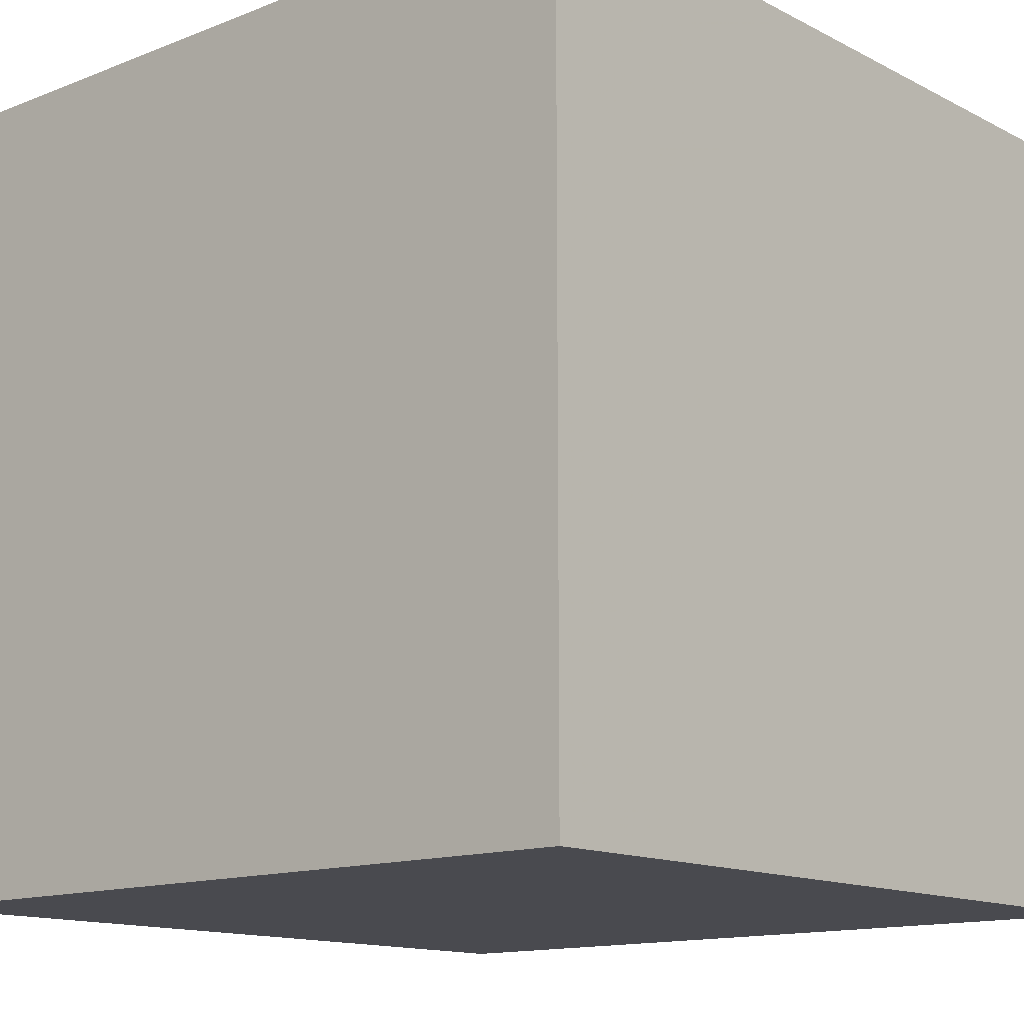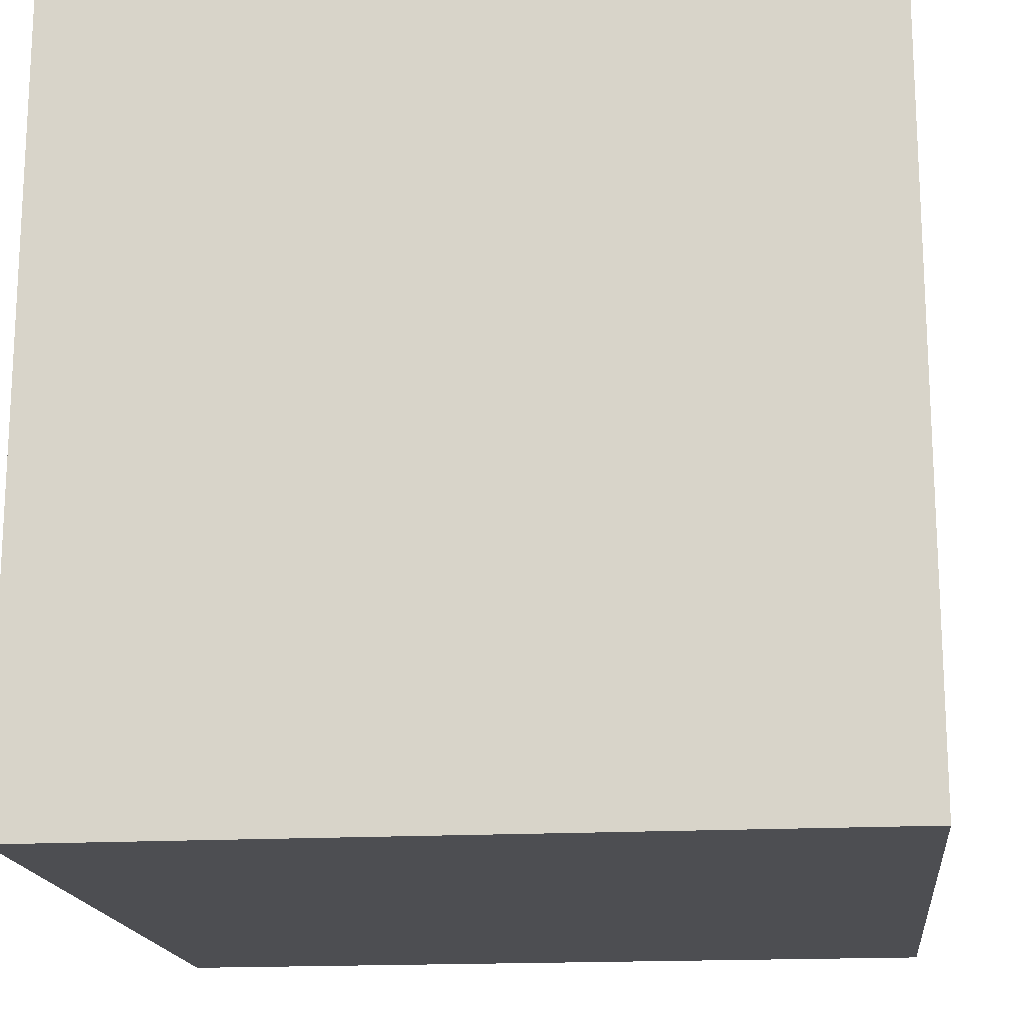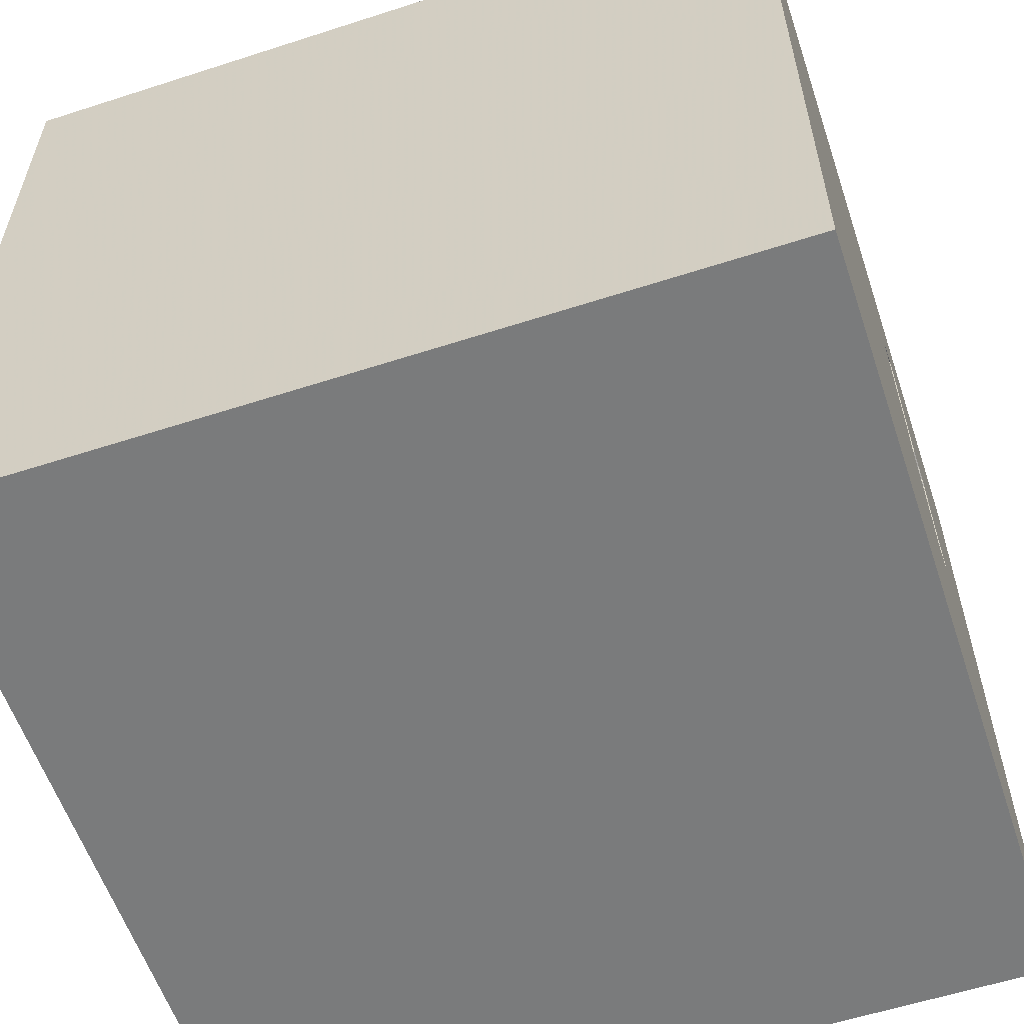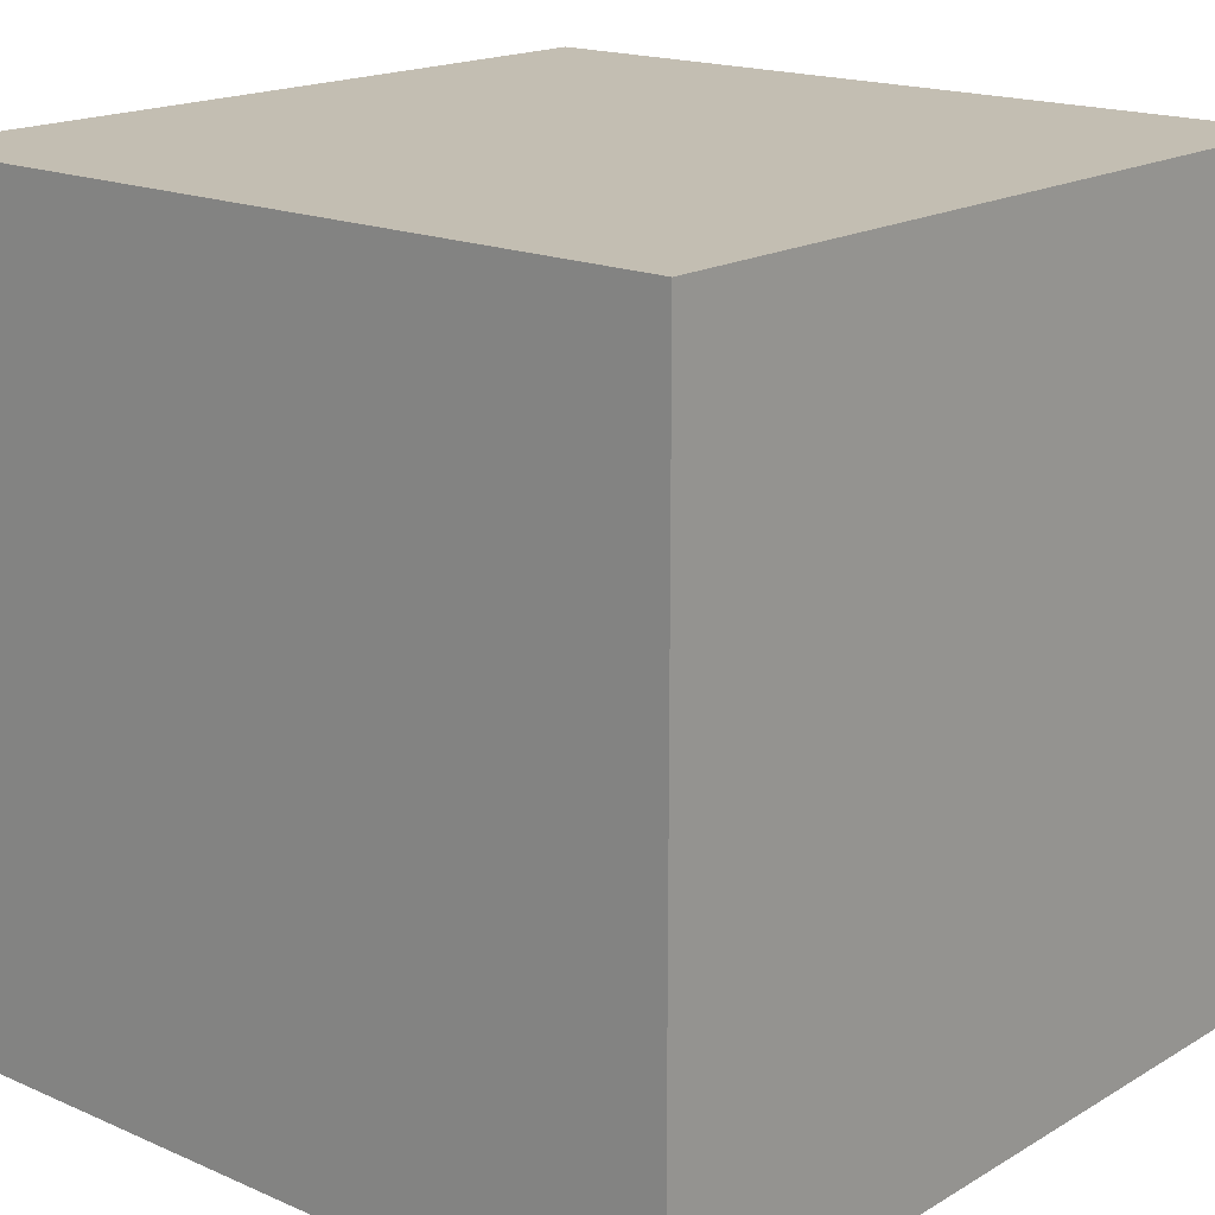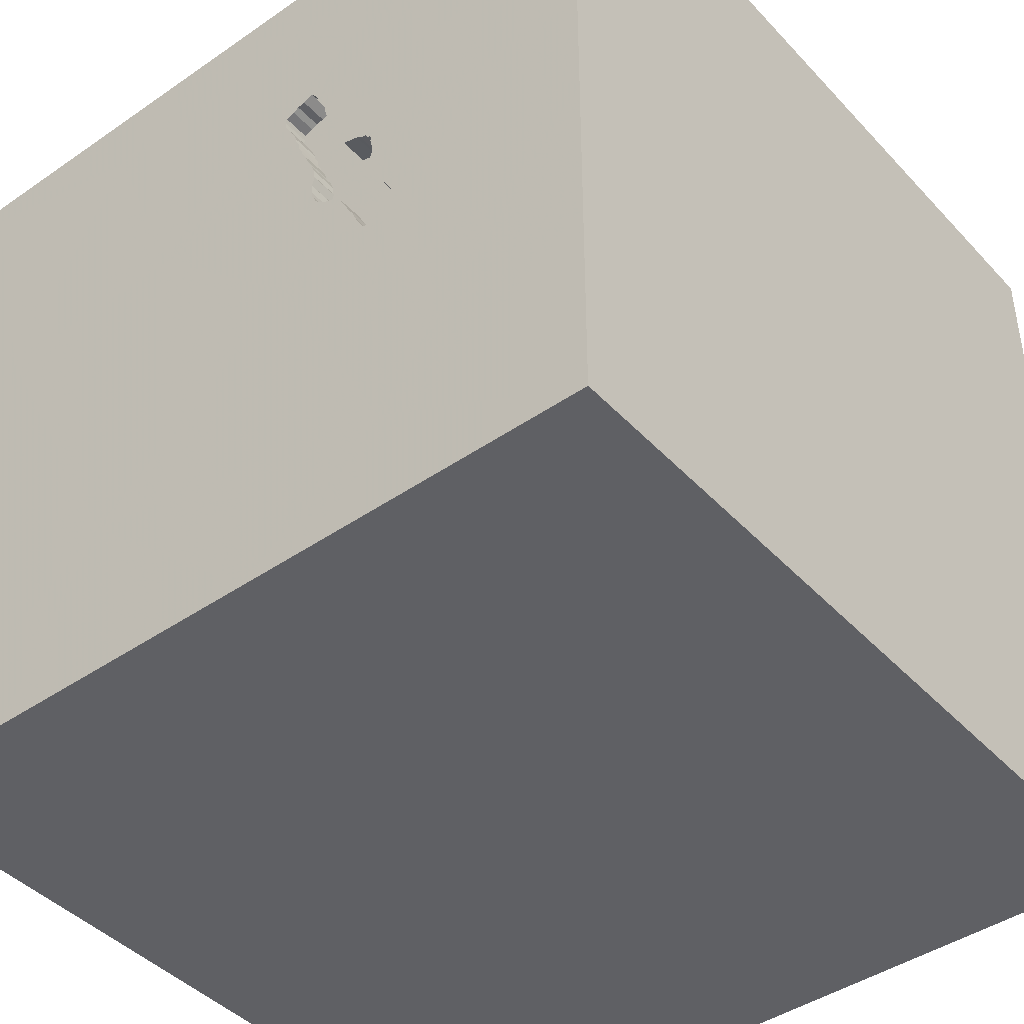
<metadata>
{"format":"obj","ext":"obj","renderer":"f3d","projection":"perspective","resolution":1024,"background":"white","views":[{"elev":-13.6,"azim":-48.7,"up":"+Y"},{"elev":-17.1,"azim":96.3,"up":"+Z"},{"elev":-58.3,"azim":108.5,"up":"+Z"},{"elev":17.5,"azim":40.8,"up":"+Z"},{"elev":-43.3,"azim":-140.8,"up":"+Z"}]}
</metadata>
<code>
o watch_142
v -0.4077 1.5 0.5456
v -0.4077 1.4 0.5456
v -0.3181 1.5 0.7617
v -0.6687 1.5 0.02417
v -0.6687 1.4 0.02417
v -0.2974 1.5 0.8005
v -0.7168 1.5 -0.06746
v -0.2627 1.5 0.4924
v -0.4116 1.5 0.5231
v -0.4116 1.4 0.5231
v -0.308 1.5 0.3959
v -0.3313 1.5 0.3445
v -1.074 0.3451 -1.5
v -0.7031 1.12 1.5
v -0.7812 -1.5 -0.1823
v -1.042 -1.5 0.625
v -1.042 1.5 1.12
v -0.6966 1.5 -1.104
v -0.4199 -0.8333 -1.5
v -0.333 1.5 0.3124
v -0.5485 1.5 -0.07274
v -0.5485 1.4 -0.07274
v -0.2538 1.5 0.5223
v -0.5934 1.5 0.2002
v -0.5934 1.4 0.2002
v -0.3259 1.5 0.2338
v -0.3259 1.4 0.2338
v 0.4948 -1.003 1.5
v -0.1383 0.8594 -1.5
v 0.1823 0.4818 1.5
v 0.1823 -0 1.5
v 0.7943 1.185 -1.5
v 0.3255 1.094 1.5
v 0.3125 -0.3385 -1.5
v 0.3646 -0.4948 1.5
v 0.2214 -1.5 0.5469
v 0.3125 -1.5 -0.1302
v 0.5208 -1.5 -0.5859
v -0.1302 -1.5 -1.5
v 0.1823 -1.5 -1.185
v -0.1302 -1.5 1.5
v 0.651 -1.5 0.8724
v 0.5664 1.5 -0.8333
v 0.3971 1.5 0.3906
v 0.7357 1.5 1.211
v -0.1562 1.5 -1.5
v 0.1562 1.5 1.5
v 0.651 -1.12 -1.5
v -0.3277 1.5 0.266
v -0.3277 1.4 0.266
v -0.1671 1.5 0.7387
v -0.1671 1.4 0.7387
v -0.6311 1.5 0.1049
v -0.4619 1.5 0.0978
v -0.2779 1.5 0.4684
v -0.2779 1.4 0.4684
v -0.1823 -1.146 1.5
v -0.1823 1.068 1.5
v -0.1823 -0.4818 1.5
v -0.3255 -1.5 0.2344
v -0.2344 -1.5 -0.5729
v -0.03906 -1.5 1.276
v -0.3249 1.5 0.2717
v -0.2083 1.5 1.25
v -0.2344 1.5 -0.2083
v -0.4335 1.5 0.464
v -0.4335 1.4 0.464
v -0.3296 1.5 0.3193
v -0.3078 1.5 0.7864
v -0.7168 1.4 -0.06746
v -0.2627 1.4 0.4924
v 0.9375 0.3385 -1.5
v 1.042 0.4427 1.5
v 1.237 -0.3906 1.5
v 1.224 -1.5 0.4167
v 0.9896 -1.5 0.05208
v 1.5 -1.5 1.5
v 1.263 -1.5 -0.6771
v 1.198 1.5 0.3906
v -0.5932 1.5 0.1862
v -0.2601 1.5 0.5121
v -0.4619 1.4 0.0978
v -0.4239 1.5 0.4907
v -0.4239 1.4 0.4907
v -0.5932 1.4 0.1862
v -0.2601 1.4 0.5121
v -0.4991 1.5 0.384
v -0.6828 1.5 -0.09795
v -0.1688 1.5 0.764
v -0.1688 1.4 0.764
v -0.5711 1.5 0.3532
v -0.5711 1.4 0.3532
v -0.3173 1.5 0.7596
v -0.3173 1.4 0.7596
v -0.3313 1.4 0.3445
v -0.2518 1.5 0.7939
v -0.2518 1.4 0.7939
v -0.226 1.5 0.6035
v -0.226 1.4 0.6035
v -0.625 -1.042 1.5
v -0.5469 0.2148 1.5
v -0.4948 -1.5 1.068
v -0.625 1.5 -0.4687
v -0.6035 1.5 0.2295
v -1.5 -0.6641 0.5729
v -1.5 0.1693 -1.152
v -1.5 0.2083 0.4557
v -1.5 0.4427 -0.1562
v -1.5 0.6771 1.224
v -1.5 0.1302 -1.5
v -1.5 0.1562 1.5
v -1.5 -0.1042 -0.6771
v -1.5 0.02604 1.094
v -1.5 1.25 0.4688
v -1.5 1.198 0
v -1.5 1.5 1.5
v -1.5 1.113 -0.4427
v -1.5 1.5 -1.5
v -1.5 -0.651 -1.035
v -1.5 -0.4427 0.1562
v -1.5 -0.4687 -0.4297
v -1.5 -1.5 -0.1302
v -1.5 -1.5 1.5
v -1.5 -1.5 -1.5
v -1.5 1.5 -0.1302
v -1.5 -1.276 0.01302
v -1.5 -1.198 -0.625
v -1.5 -1.302 0.7552
v -1.5 -0.3646 1.198
v -1.5 0.8333 0.4688
v -1.5 0.638 -0.9115
v -0.3936 1.5 0.1307
v -0.3679 1.5 0.6343
v -0.3679 1.4 0.6343
v -0.2154 1.5 0.6296
v -0.546 1.5 0.3619
v -0.546 1.4 0.3619
v -0.3377 1.5 0.7214
v -0.3263 1.5 0.7429
v -0.5913 1.5 -0.1391
v -0.5913 1.4 -0.1391
v -0.6828 1.4 -0.09795
v 0.6771 -1.5 1.302
v 1.5 -1.5 -1.5
v 1.5 1.5 -1.5
v 0.6771 0.8333 1.5
v -0.5224 1.5 -0.01919
v -0.5224 1.4 -0.01919
v -0.6052 1.5 0.2618
v -0.6052 1.4 0.2618
v -0.6935 1.5 -0.01254
v -0.2082 1.5 0.6472
v -0.2082 1.4 0.6472
v -0.3066 1.5 0.4022
v -0.3066 1.4 0.4022
v -0.3658 1.5 0.1521
v -0.3658 1.4 0.1521
v -0.2259 1.5 0.5895
v -0.2259 1.4 0.5895
v -0.5746 1.5 0.3462
v -0.2984 1.5 0.4191
v -0.2984 1.4 0.4191
v -0.3572 1.5 0.6849
v -0.3572 1.4 0.6849
v 1.198 -0.5729 -1.5
v -0.6729 1.5 0.02272
v -0.5266 1.5 -0.02064
v -0.5266 1.4 -0.02064
v 1.5 -0.8984 0.7487
v 1.5 -1.042 -0.3906
v 1.5 0.8659 -1.061
v 1.5 0.7292 -0.2083
v 1.5 -0.1042 -1.5
v 1.5 0.1042 1.5
v 1.5 0.09115 0.9473
v 1.5 -0.2083 -0.3906
v 1.5 0.9277 0.9538
v 1.5 -0.3906 -1.198
v 1.5 -1.5 0.1042
v 1.5 1.5 -0.1302
v 1.5 1.5 1.5
v -0.2436 1.5 0.5389
v -0.2436 1.4 0.5389
v -0.2011 1.5 0.7762
v -0.1641 1.5 0.7233
v -0.1641 1.4 0.7233
v -1.185 -0.651 -1.5
v -1.276 -0.05208 1.5
v -1.146 0.9635 1.5
v -1.068 -0.4948 1.5
v -1.263 -1.5 -0.6771
v -1.146 -1.5 0.1823
v -1.198 0.5208 1.5
v -1.081 1.5 0.3223
v -1.198 1.5 -0.4167
v -0.2871 1.5 0.8146
v -0.2871 1.4 0.8146
v -0.3078 1.4 0.7864
v -0.5293 1.5 0.3747
v -0.2977 1.5 0.417
v -0.6035 1.4 0.2295
v -0.5829 1.5 -0.1362
v -0.5208 -1.5 -0.9245
v -0.4167 1.5 0.9896
v -0.5919 1.5 0.332
v -0.5919 1.4 0.332
v -0.578 1.5 0.3391
v -0.578 1.4 0.3391
v -0.2223 1.5 0.79
v -0.2223 1.4 0.79
v -0.3296 1.4 0.3193
v -0.297 1.5 0.4149
v -0.297 1.4 0.4149
v -0.3505 1.5 0.169
v -0.3505 1.4 0.169
v 0.8333 -0.2083 1.5
v -0.3093 1.5 0.3896
v -0.3093 1.4 0.3896
v -0.4554 1.5 0.1037
v -0.3249 1.4 0.2717
v -0.1644 1.5 0.7514
v -0.1644 1.4 0.7514
v -0.4494 1.5 0.1091
v -0.4494 1.4 0.1091
v -0.5945 1.5 0.3053
v -0.5945 1.4 0.3053
v -0.4254 1.5 0.4949
v -0.4254 1.4 0.4949
v -0.2011 1.4 0.7762
v -0.5293 1.4 0.3747
v -0.5829 1.4 -0.1362
v -0.3188 1.5 0.7638
v -0.3188 1.4 0.7638
v -0.3327 1.5 0.2057
v -0.4678 1.5 0.3936
v -0.4678 1.4 0.3936
v -0.4922 1.5 0.0393
v -0.3176 1.5 0.3797
v -0.3176 1.4 0.3797
v -0.5968 1.5 0.3122
v -0.5658 1.5 -0.1046
v -0.6935 1.4 -0.01254
v -0.6729 1.4 0.02272
v -0.241 1.5 0.5655
v -0.241 1.4 0.5655
v -0.3327 1.4 0.2057
v -0.5988 1.5 0.3179
v -0.5988 1.4 0.3179
v -0.1862 1.5 0.6853
v -0.3936 1.4 0.1307
v -0.3365 1.5 0.3052
v -0.3365 1.4 0.3052
f 41 100 123
f 102 41 123
f 128 122 123
f 190 111 123
f 111 129 123
f 123 105 128
f 128 126 122
f 122 16 123
f 41 57 100
f 190 188 111
f 105 126 128
f 122 192 16
f 102 62 41
f 100 190 123
f 111 113 129
f 16 102 123
f 129 105 123
f 111 109 113
f 41 28 57
f 57 59 100
f 100 59 190
f 113 105 129
f 120 126 105
f 122 191 192
f 192 60 16
f 16 60 102
f 102 36 62
f 77 28 41
f 113 107 105
f 126 127 122
f 62 77 41
f 190 101 188
f 188 193 111
f 127 124 122
f 192 15 60
f 62 143 77
f 28 59 57
f 59 101 190
f 124 191 122
f 191 15 192
f 60 36 102
f 116 109 111
f 107 120 105
f 36 42 62
f 62 42 143
f 101 193 188
f 193 116 111
f 120 121 126
f 28 35 59
f 59 31 101
f 193 189 116
f 109 107 113
f 121 127 126
f 191 203 15
f 101 189 193
f 107 108 120
f 121 119 127
f 101 14 189
f 116 130 109
f 130 107 109
f 119 124 127
f 15 61 60
f 35 31 59
f 120 112 121
f 124 203 191
f 203 61 15
f 61 37 60
f 42 77 143
f 77 74 28
f 28 216 35
f 31 30 101
f 189 14 116
f 108 112 120
f 60 37 36
f 74 216 28
f 116 114 130
f 130 108 107
f 112 119 121
f 36 75 42
f 216 31 35
f 30 58 101
f 58 14 101
f 37 76 36
f 76 75 36
f 75 77 42
f 130 115 108
f 108 131 112
f 114 115 130
f 19 124 187
f 61 38 37
f 216 30 31
f 194 116 17
f 112 106 119
f 203 40 61
f 77 174 74
f 216 73 30
f 30 33 58
f 64 17 116
f 163 194 17
f 131 106 112
f 124 39 203
f 75 179 77
f 169 174 77
f 58 116 14
f 204 17 64
f 163 17 204
f 87 194 163
f 194 87 199
f 136 91 194
f 194 199 136
f 116 125 114
f 115 117 108
f 108 117 131
f 119 110 124
f 13 19 187
f 19 39 124
f 40 38 61
f 38 76 37
f 169 77 179
f 175 174 169
f 58 47 116
f 138 163 204
f 204 139 138
f 87 163 133
f 87 133 1
f 87 1 9
f 247 240 194
f 91 160 207
f 205 247 194
f 91 207 205
f 194 91 205
f 66 235 87
f 194 125 116
f 125 115 114
f 106 110 119
f 187 124 110
f 74 73 216
f 73 146 30
f 146 33 30
f 64 116 47
f 93 139 204
f 232 3 93
f 204 69 232
f 204 232 93
f 87 9 227
f 227 83 66
f 87 227 66
f 240 225 149
f 24 80 194
f 194 240 149
f 194 149 104
f 194 104 24
f 13 187 110
f 29 19 13
f 39 40 203
f 76 179 75
f 44 185 51
f 6 69 204
f 196 6 204
f 44 51 221
f 96 196 204
f 44 221 89
f 204 44 89
f 204 89 184
f 209 96 204
f 184 209 204
f 194 80 53
f 38 78 76
f 170 169 179
f 176 175 169
f 44 204 64
f 135 152 249
f 135 249 185
f 135 185 44
f 4 194 53
f 29 34 19
f 176 169 170
f 158 98 135
f 44 23 182
f 158 135 44
f 182 244 158
f 44 182 158
f 194 4 166
f 194 166 151
f 151 7 194
f 125 117 115
f 174 73 74
f 33 47 58
f 44 63 8
f 81 23 44
f 8 81 44
f 103 7 88
f 241 21 103
f 202 241 103
f 103 88 140
f 103 140 202
f 103 194 7
f 195 125 194
f 40 144 38
f 144 78 38
f 78 179 76
f 172 175 176
f 146 181 33
f 45 64 47
f 217 11 154
f 212 200 161
f 55 8 63
f 63 217 154
f 212 161 55
f 63 154 212
f 63 212 55
f 65 103 21
f 103 195 194
f 48 39 19
f 44 64 45
f 217 63 68
f 12 238 217
f 68 12 217
f 21 167 147
f 117 118 131
f 34 48 19
f 73 181 146
f 44 65 63
f 63 20 68
f 54 65 21
f 21 147 237
f 21 237 54
f 131 110 106
f 39 144 40
f 65 156 214
f 251 20 63
f 65 214 234
f 65 234 26
f 49 63 65
f 65 26 49
f 54 219 65
f 18 103 65
f 18 125 195
f 125 118 117
f 131 118 110
f 48 144 39
f 177 174 175
f 174 181 73
f 65 219 223
f 65 223 132
f 65 132 156
f 43 18 65
f 103 18 195
f 18 118 125
f 13 110 118
f 72 34 29
f 78 144 179
f 171 172 176
f 172 177 175
f 177 181 174
f 181 47 33
f 32 72 29
f 72 165 34
f 165 48 34
f 170 179 144
f 79 44 45
f 43 65 44
f 29 13 118
f 178 176 170
f 45 47 181
f 43 44 79
f 178 170 144
f 171 176 178
f 46 18 43
f 46 29 118
f 46 32 29
f 165 144 48
f 145 172 171
f 180 177 172
f 181 79 45
f 180 43 79
f 145 46 43
f 46 118 18
f 145 32 46
f 145 72 32
f 173 165 72
f 173 171 178
f 145 180 172
f 180 181 177
f 180 79 181
f 145 43 180
f 145 173 72
f 173 144 165
f 173 178 144
f 145 171 173
f 97 198 197
f 97 94 198
f 97 197 96
f 6 196 197
f 197 198 6
f 94 97 153
f 233 198 94
f 196 96 197
f 69 6 198
f 164 94 153
f 153 97 229
f 198 233 69
f 3 232 233
f 233 94 3
f 96 209 210
f 210 97 96
f 94 164 138
f 139 93 94
f 138 139 94
f 153 99 164
f 229 186 153
f 229 97 210
f 232 69 233
f 93 3 94
f 209 184 210
f 163 138 164
f 135 98 99
f 99 153 135
f 164 99 134
f 52 186 229
f 249 152 153
f 153 186 249
f 229 210 184
f 133 163 164
f 164 134 133
f 153 152 135
f 134 99 245
f 186 52 185
f 52 229 90
f 185 249 186
f 98 158 159
f 159 99 98
f 134 245 86
f 245 99 159
f 51 185 52
f 90 222 52
f 184 89 90
f 90 229 184
f 134 2 133
f 86 2 134
f 86 245 183
f 158 244 245
f 245 159 158
f 52 222 51
f 222 90 221
f 89 221 90
f 1 133 2
f 2 86 10
f 86 183 23
f 23 81 86
f 183 245 182
f 244 182 245
f 221 51 222
f 2 10 1
f 10 86 56
f 182 23 183
f 9 1 10
f 10 56 84
f 56 86 71
f 81 8 71
f 71 86 81
f 10 228 9
f 10 84 228
f 162 84 56
f 56 71 8
f 8 55 56
f 227 9 228
f 83 227 228
f 228 84 83
f 162 67 84
f 162 56 161
f 55 161 56
f 155 67 162
f 66 83 84
f 84 67 66
f 161 200 162
f 67 155 239
f 162 213 155
f 200 212 213
f 213 162 200
f 239 236 67
f 155 218 239
f 155 213 154
f 67 236 66
f 212 154 213
f 236 239 95
f 11 217 218
f 218 155 11
f 217 238 239
f 239 218 217
f 154 11 155
f 235 66 236
f 252 236 95
f 95 239 12
f 238 12 239
f 87 235 236
f 236 230 87
f 252 137 236
f 95 211 252
f 12 68 95
f 199 87 230
f 236 137 230
f 252 50 137
f 211 95 68
f 20 251 252
f 252 211 20
f 230 137 199
f 50 252 220
f 50 25 137
f 211 68 20
f 251 63 252
f 136 199 137
f 63 49 50
f 50 220 63
f 220 252 63
f 250 25 50
f 25 226 137
f 91 136 137
f 137 92 91
f 49 26 50
f 250 224 25
f 50 157 250
f 150 226 25
f 226 208 137
f 92 137 208
f 27 50 26
f 132 223 224
f 224 250 132
f 224 85 25
f 50 246 157
f 156 132 250
f 250 157 156
f 149 225 226
f 226 150 149
f 150 25 201
f 208 226 206
f 160 91 92
f 92 208 160
f 27 246 50
f 26 234 27
f 224 223 219
f 85 224 82
f 25 85 24
f 157 246 215
f 225 240 226
f 104 149 150
f 150 201 104
f 201 25 104
f 205 207 208
f 208 206 205
f 226 248 206
f 207 160 208
f 246 27 234
f 219 54 82
f 82 224 219
f 82 168 85
f 80 24 85
f 24 104 25
f 157 215 156
f 234 214 215
f 215 246 234
f 248 226 240
f 240 247 248
f 206 248 205
f 54 237 82
f 148 168 82
f 168 5 85
f 85 5 53
f 53 80 85
f 214 156 215
f 247 205 248
f 148 82 237
f 237 147 148
f 147 167 168
f 168 148 147
f 22 5 168
f 5 4 53
f 167 21 168
f 22 242 5
f 22 168 21
f 166 4 5
f 5 243 166
f 242 22 142
f 242 243 5
f 22 21 241
f 70 242 142
f 22 141 142
f 151 166 243
f 243 242 151
f 241 202 231
f 231 22 241
f 7 151 242
f 242 70 7
f 88 7 70
f 70 142 88
f 231 141 22
f 142 141 88
f 202 140 141
f 141 231 202
f 140 88 141

</code>
